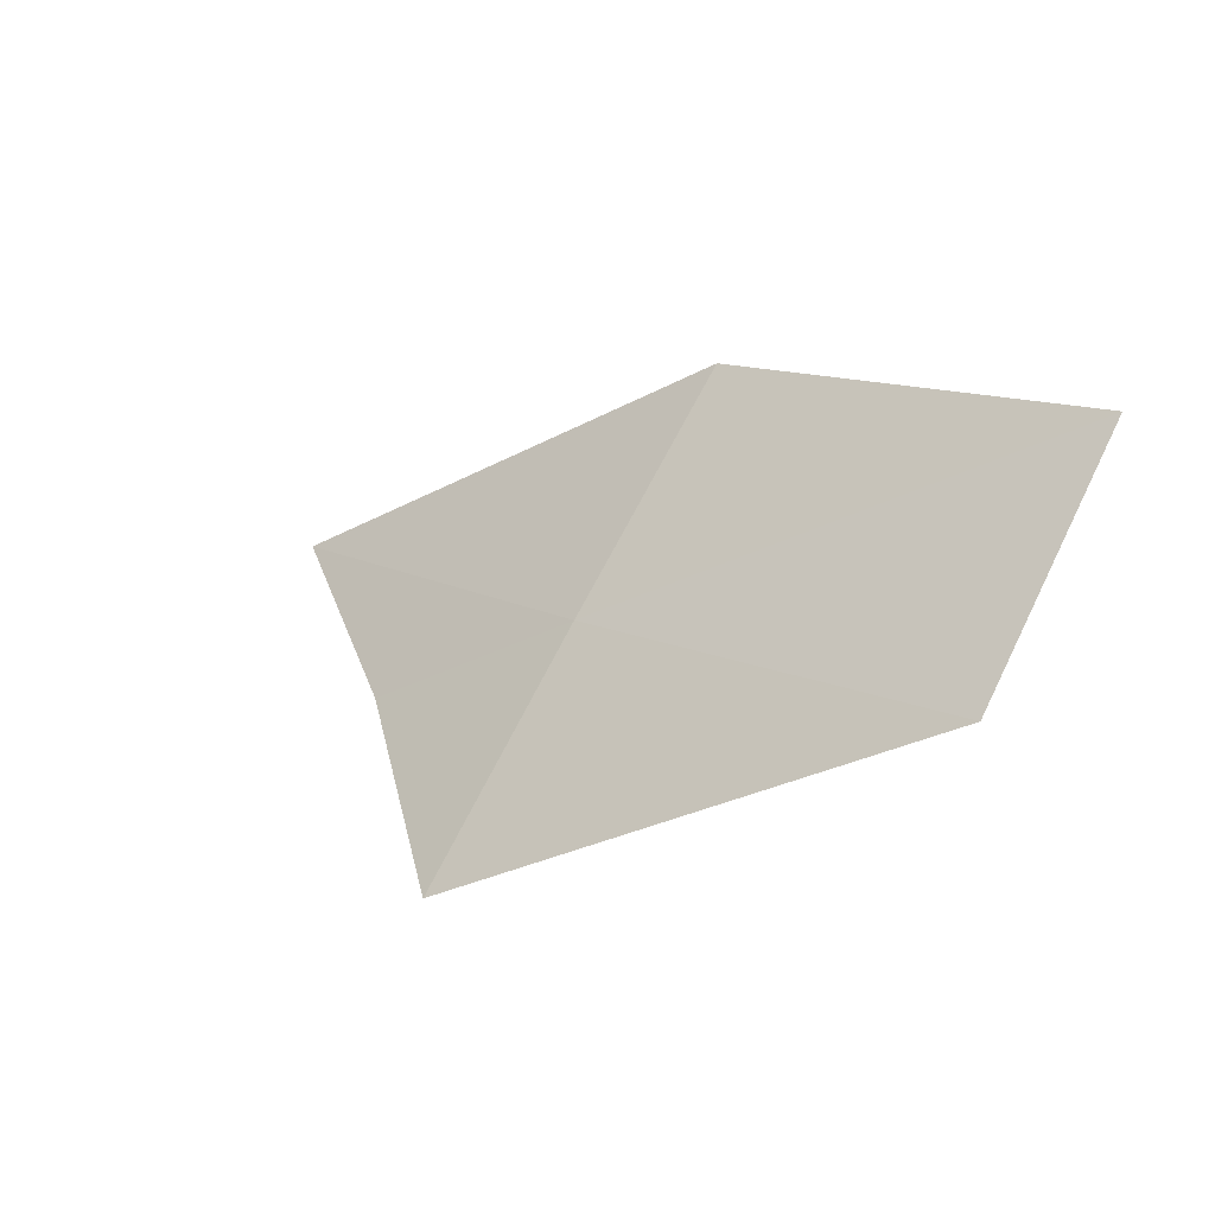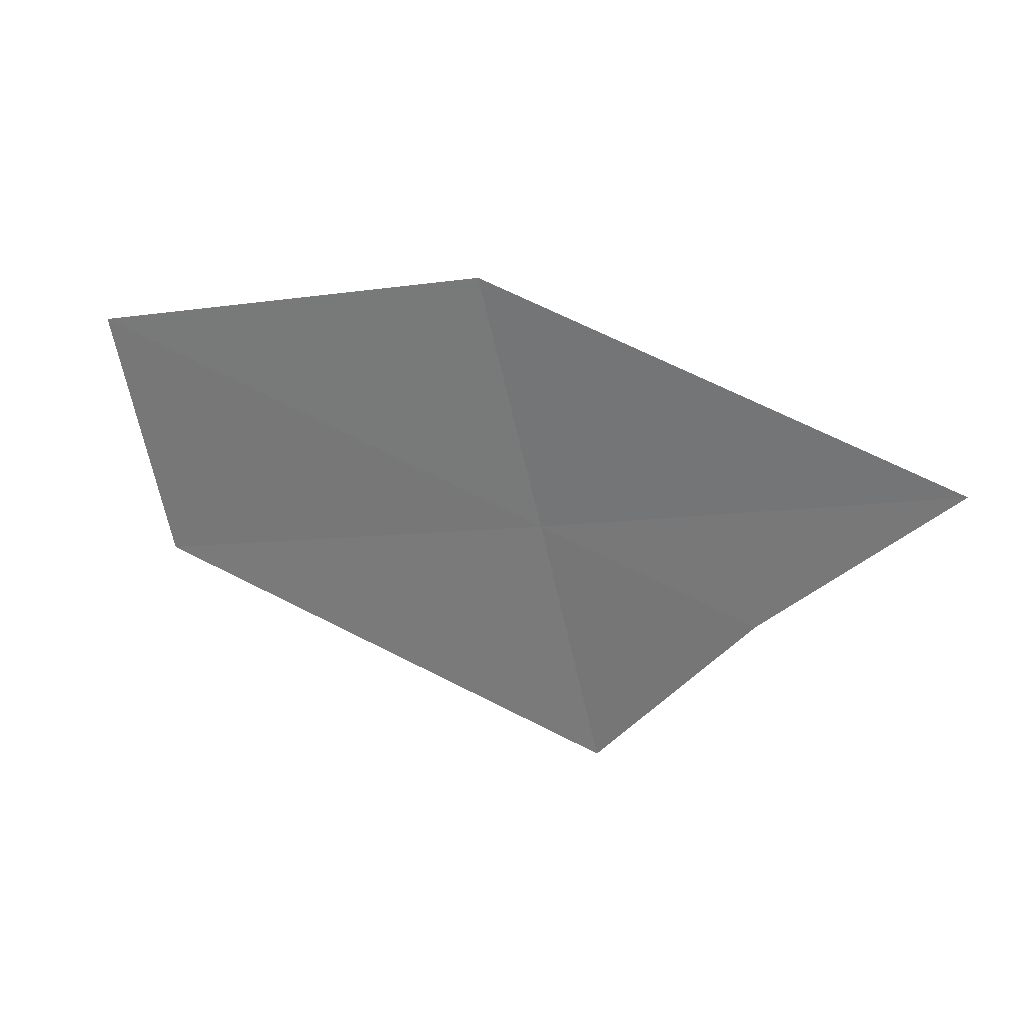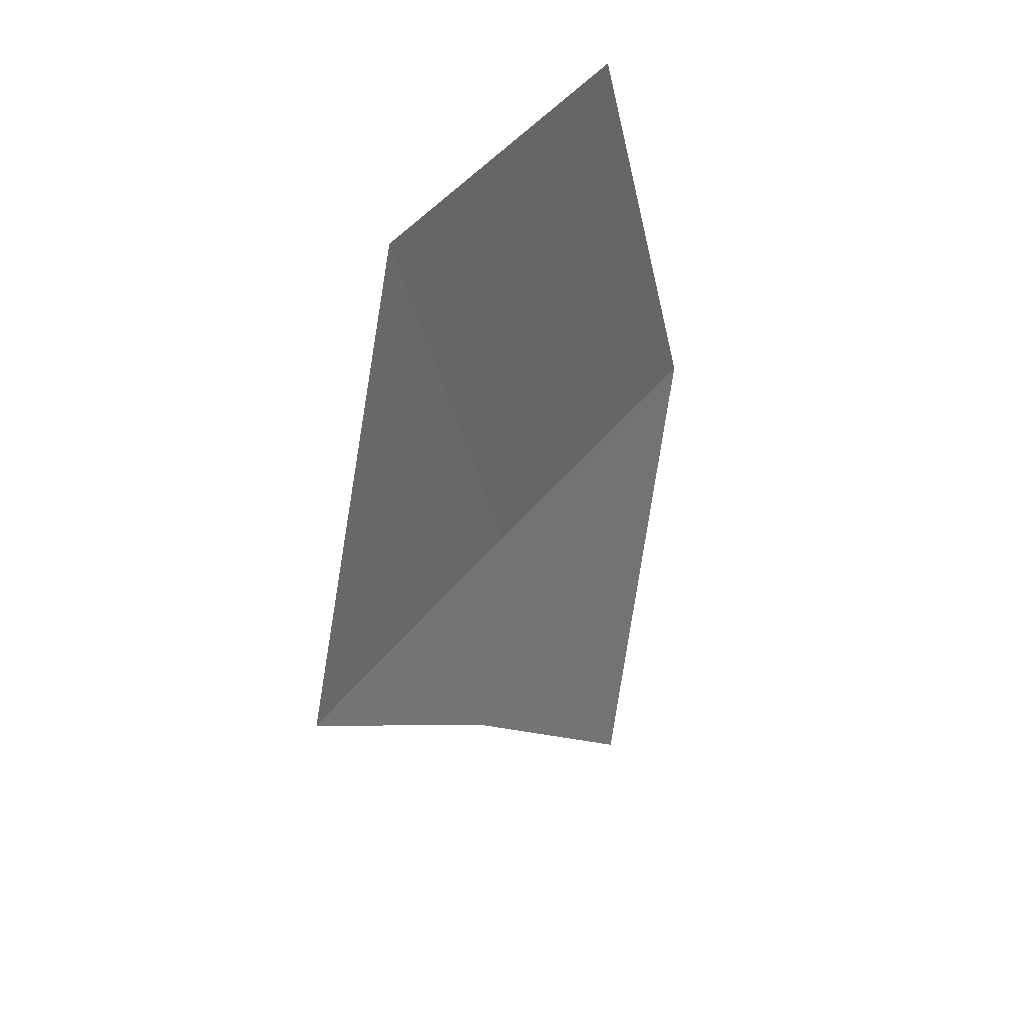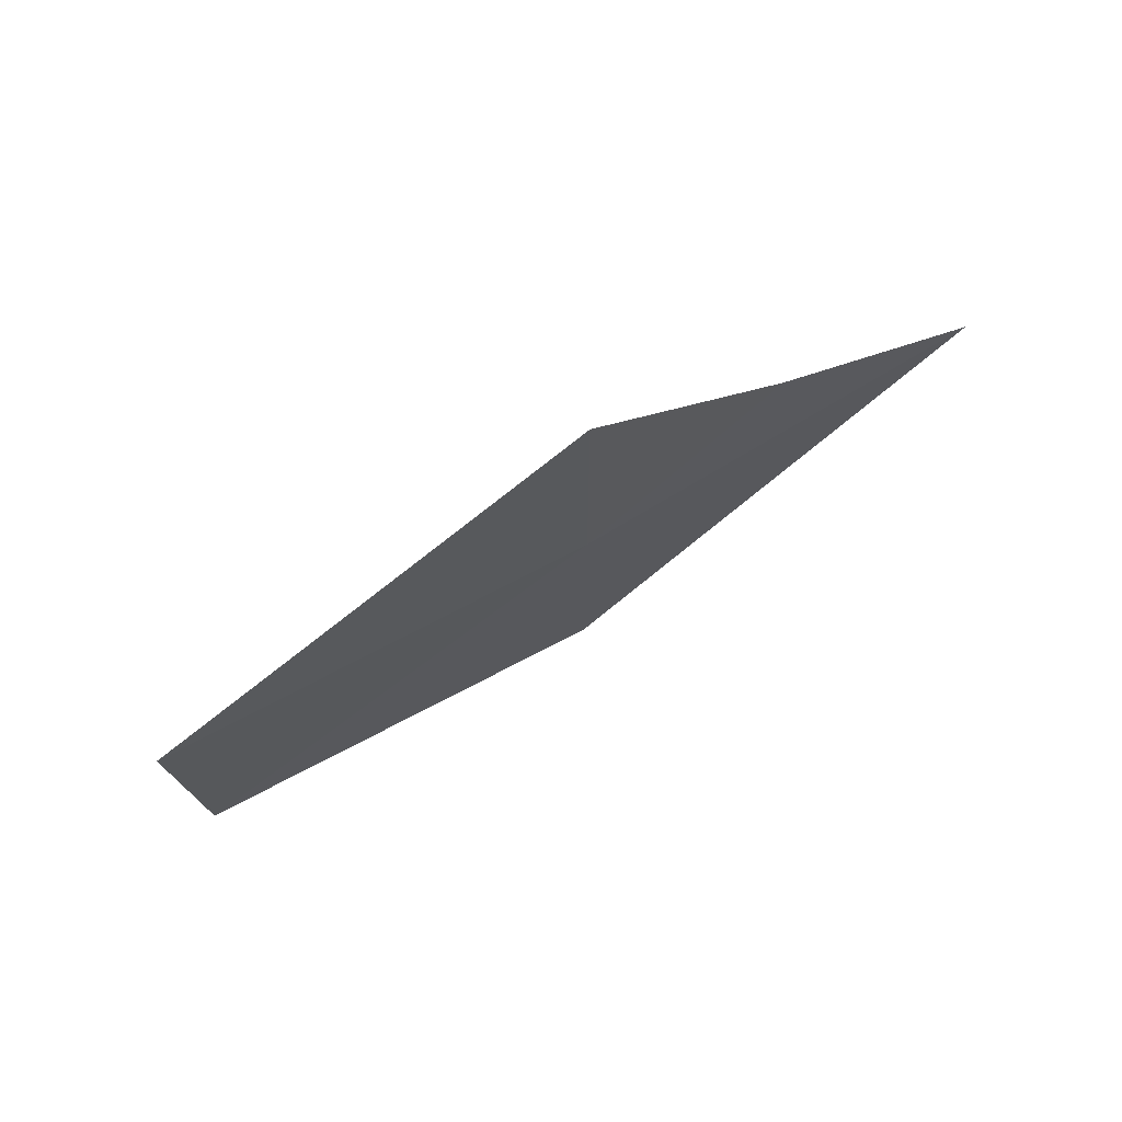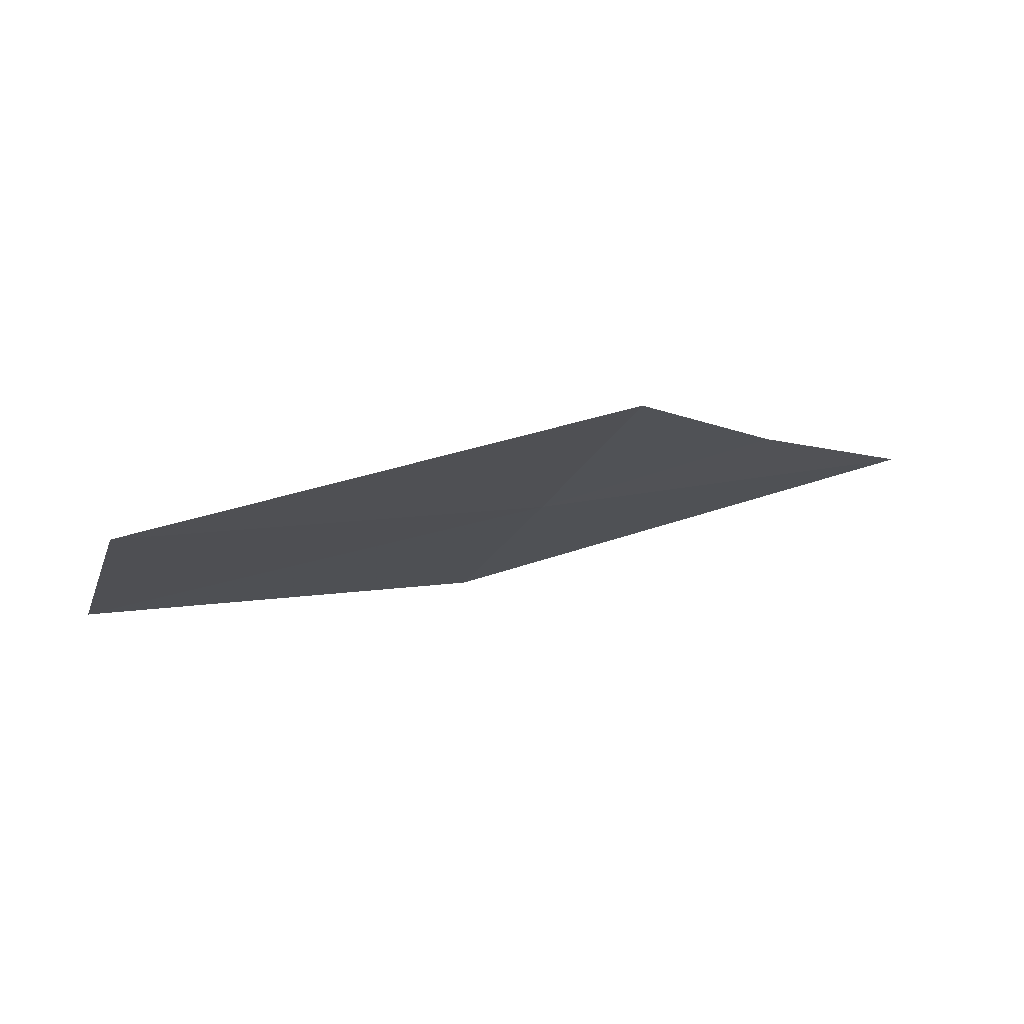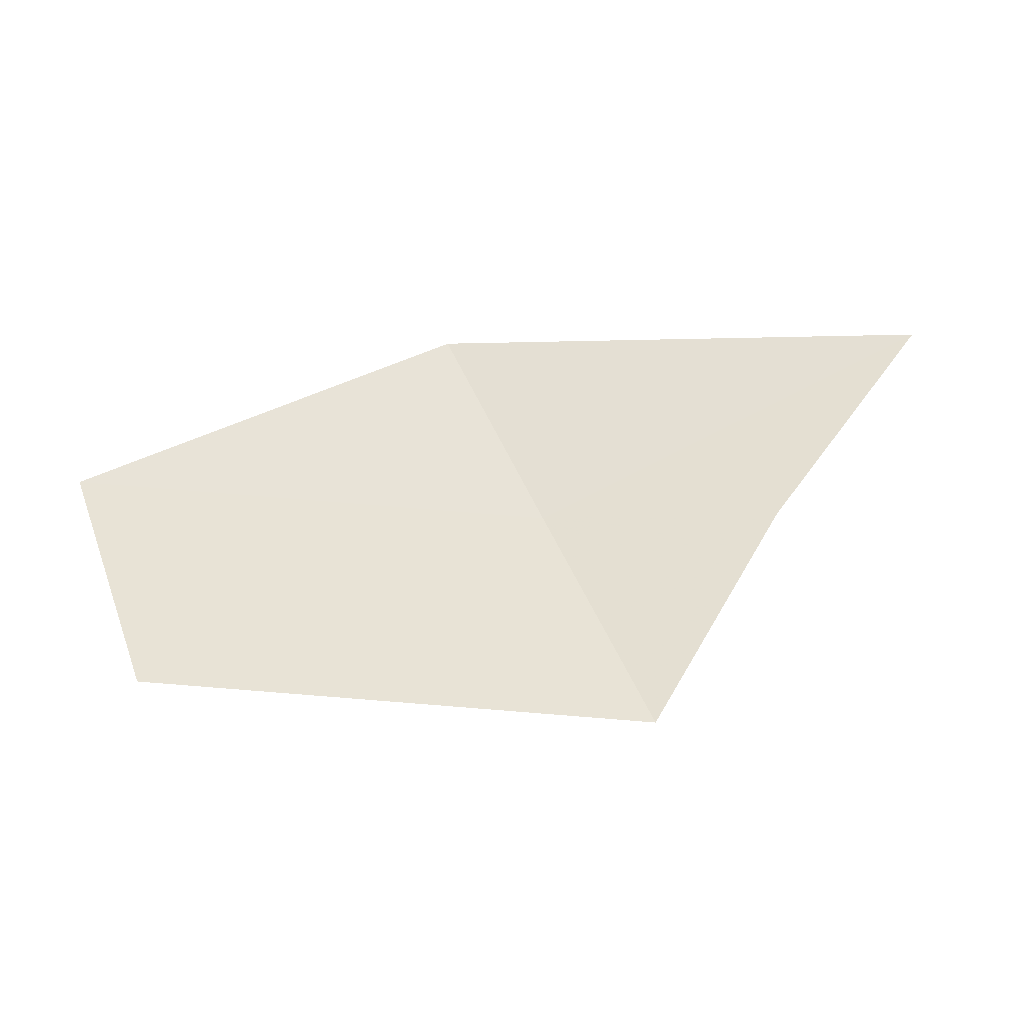
<metadata>
{"format":"obj","ext":"obj","renderer":"f3d","projection":"perspective","resolution":1024,"background":"white","views":[{"elev":18.6,"azim":26.6,"up":"+Z"},{"elev":-18.2,"azim":-176.8,"up":"+Z"},{"elev":-31.5,"azim":81.6,"up":"+Z"},{"elev":-60.3,"azim":-165.2,"up":"+Y"},{"elev":-64.0,"azim":169.7,"up":"+Y"},{"elev":5.6,"azim":164.2,"up":"+Y"}]}
</metadata>
<code>
v -7.971 -27.15 18.15
v -9.599 -26.37 17.99
v -8.843 -27.11 17.69
v -8.184 -27.87 17.33
v -7.757 -26.42 18.95
v -6.104 -27.03 19.09
v -6.276 -27.79 18.29
f 1 5 2
f 1 6 5
f 1 7 6
f 1 4 7
f 1 2 3
f 1 3 4

</code>
